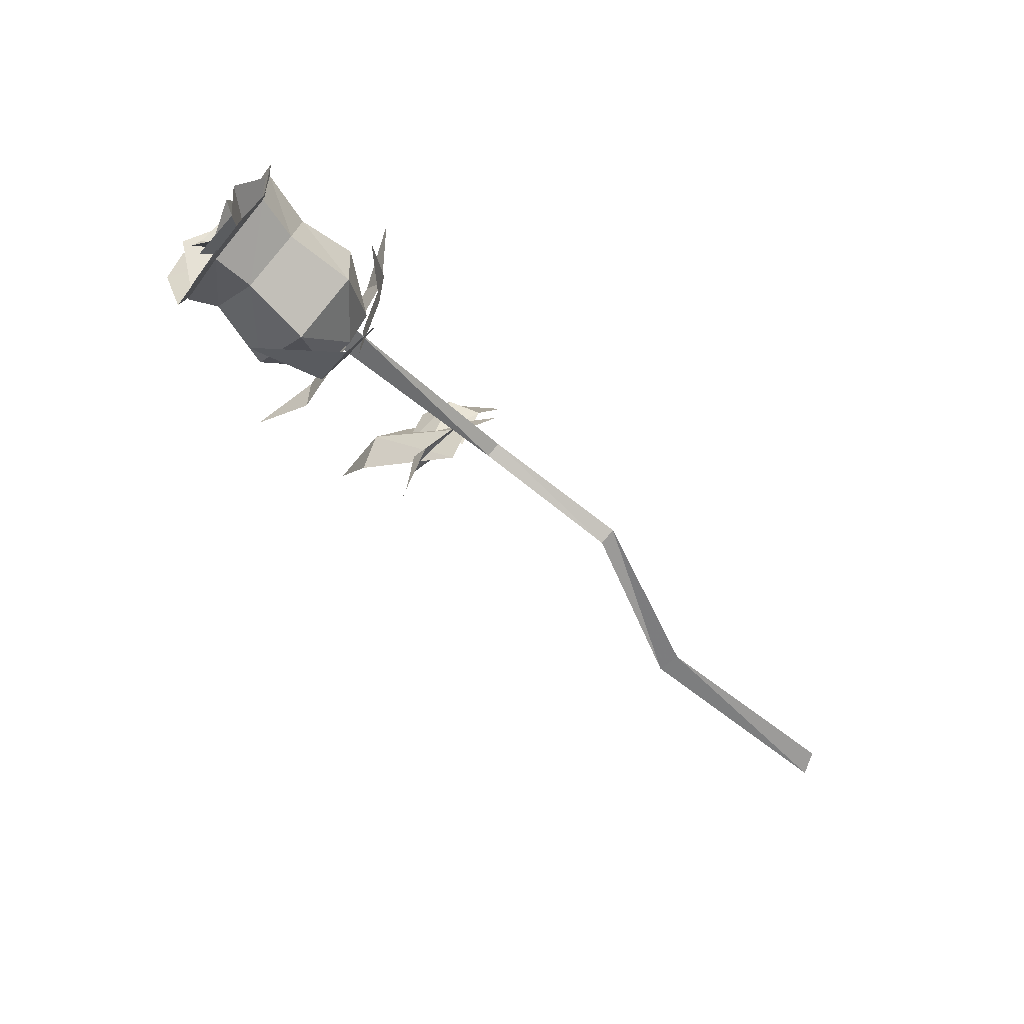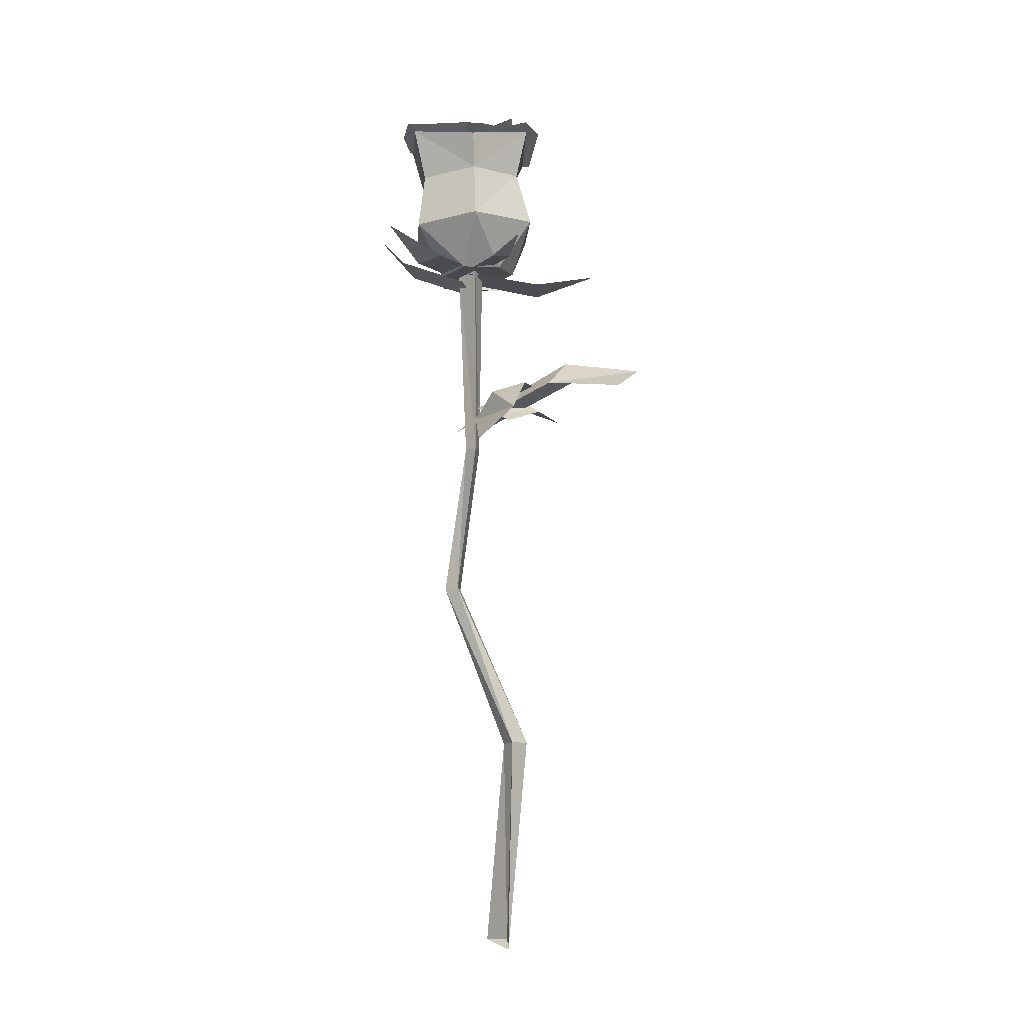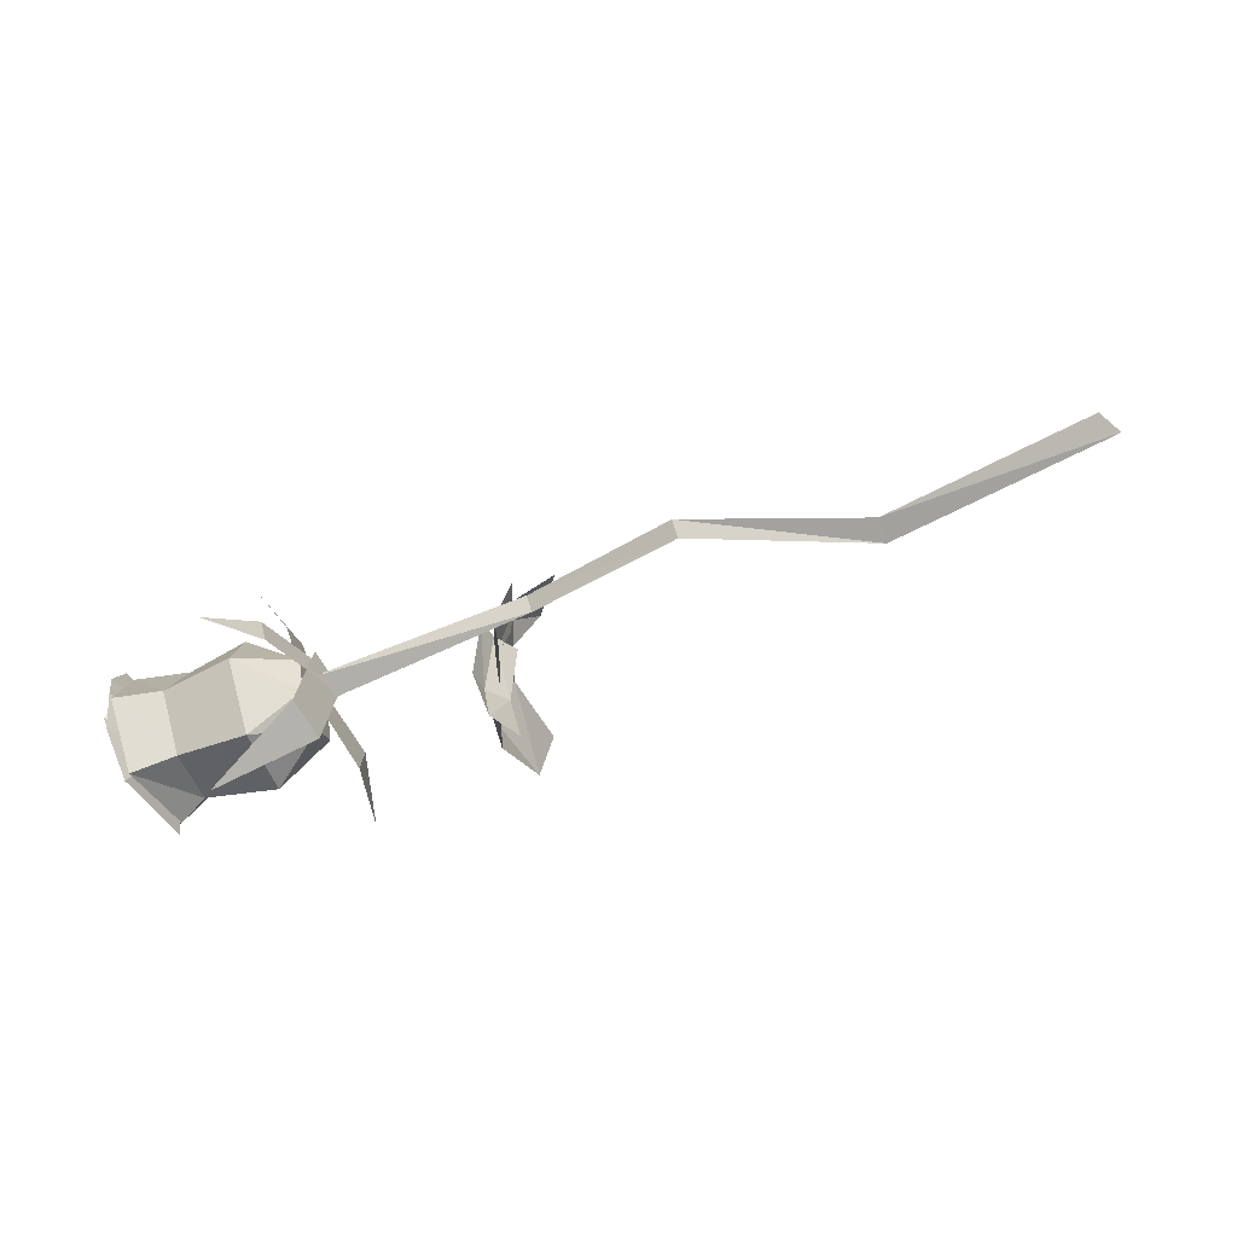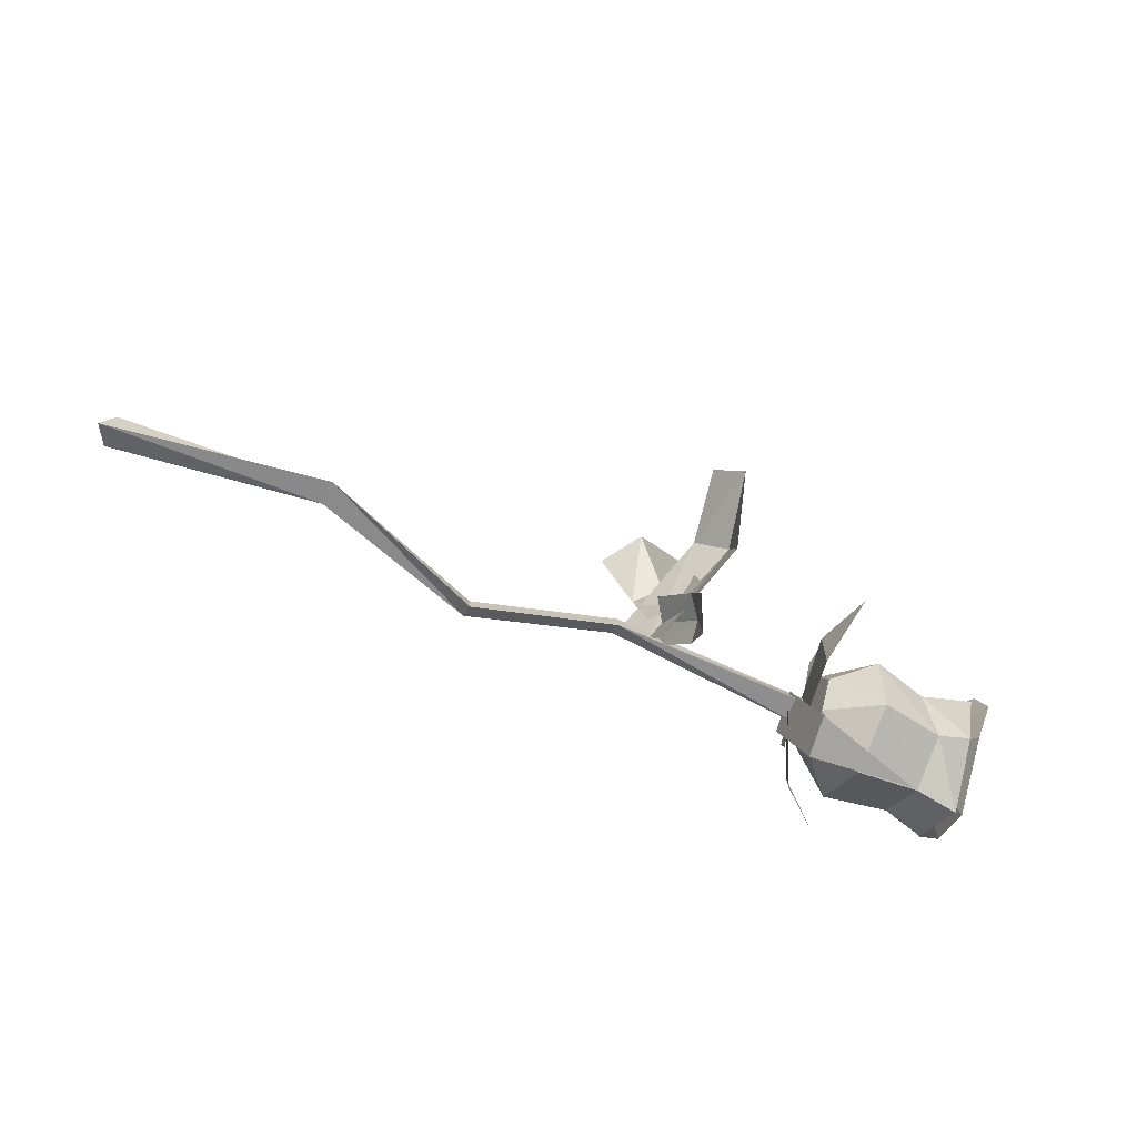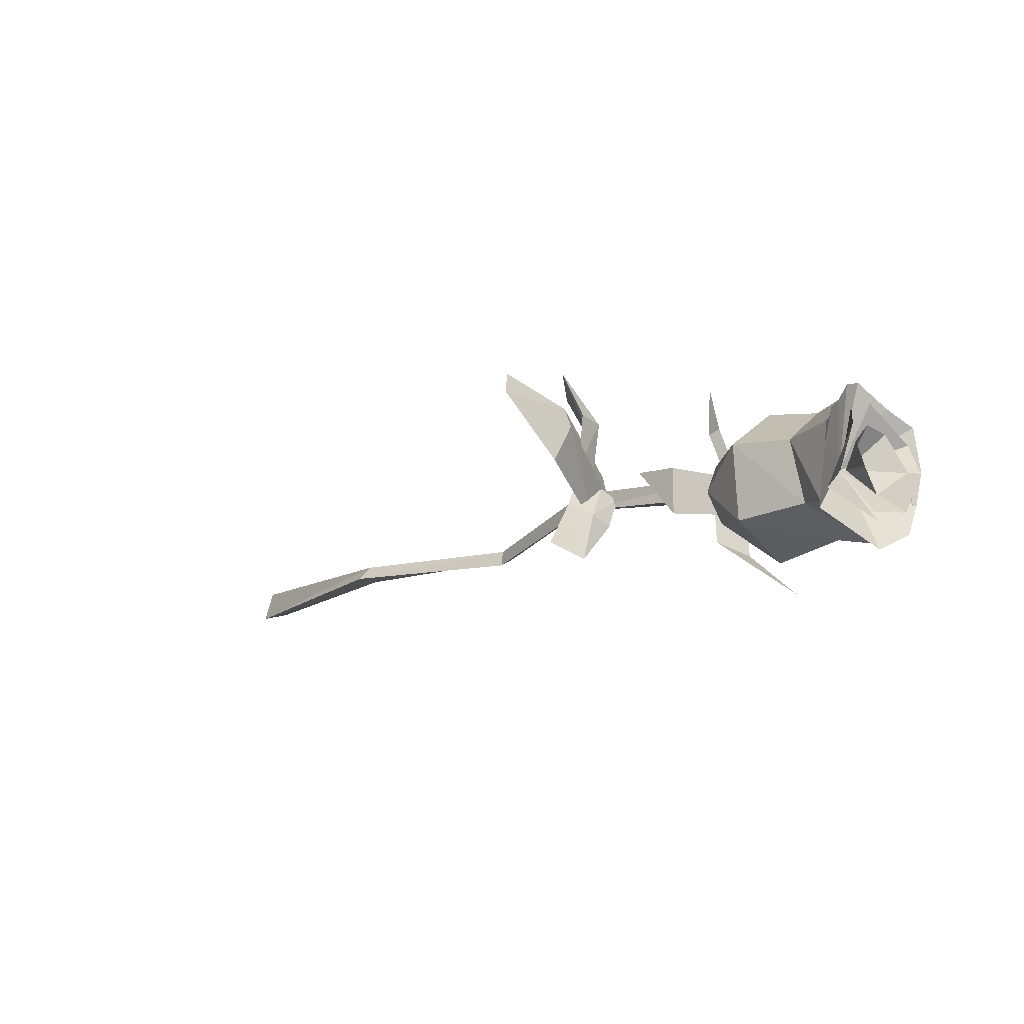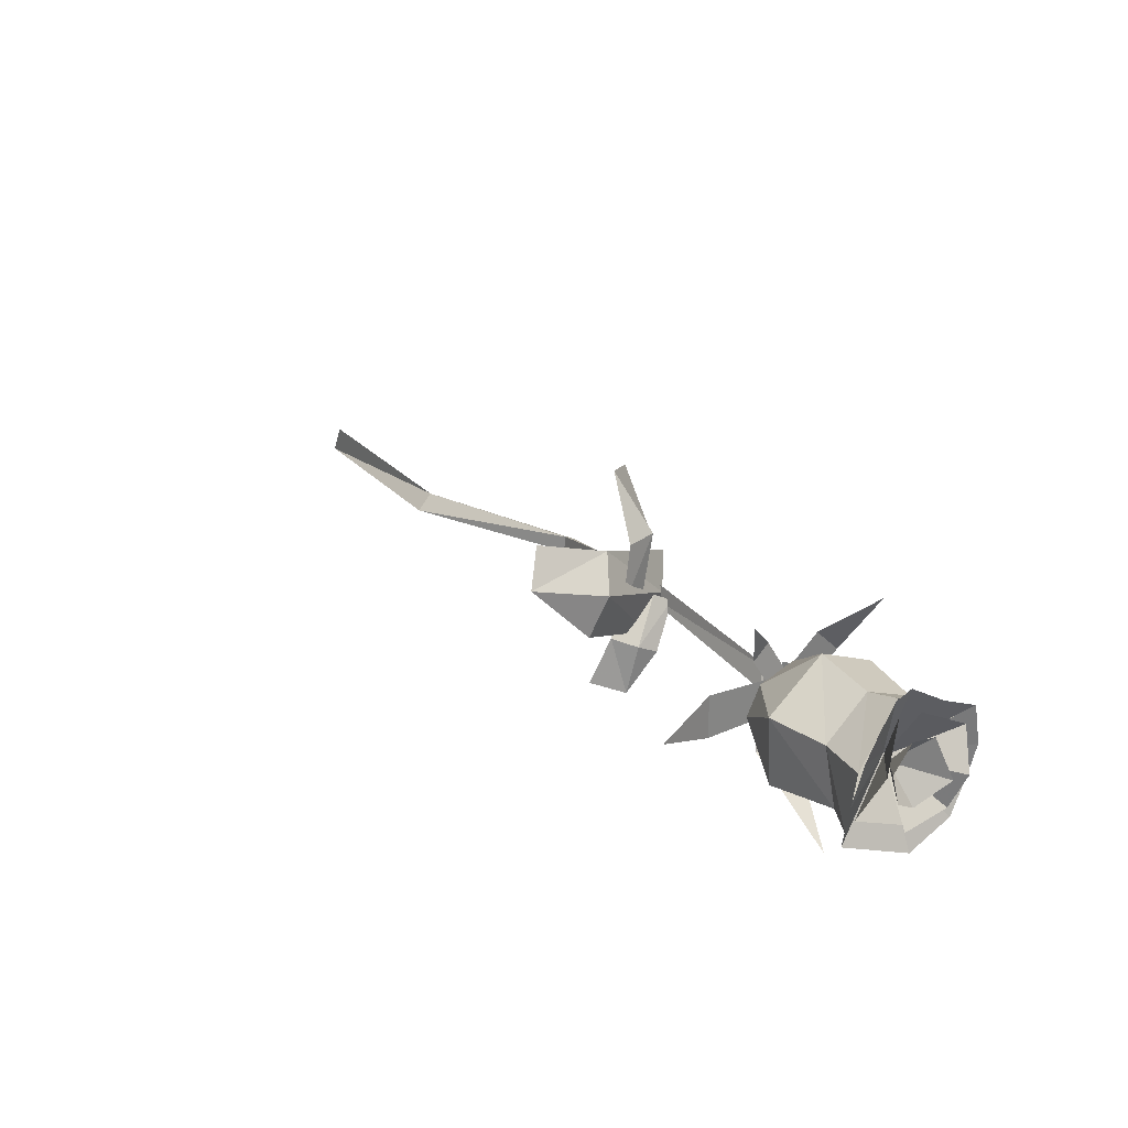
<metadata>
{"format":"obj","ext":"obj","renderer":"f3d","projection":"perspective","resolution":1024,"background":"white","views":[{"elev":-57.5,"azim":133.8,"up":"+Y"},{"elev":78.2,"azim":-92.4,"up":"+Y"},{"elev":-75.6,"azim":-160.2,"up":"+Y"},{"elev":-63.6,"azim":-25.4,"up":"+Y"},{"elev":-12.9,"azim":44.9,"up":"+Y"},{"elev":29.6,"azim":51.9,"up":"+Y"}]}
</metadata>
<code>
g common_righthandItem_19906
v 8.206 -0.02433 -0.3341
v 9.173 -0.014 -2.019
v 9.134 0.96 -1.847
v 8.199 -0.02723 -0.334
v 8.847 1.156 0.5672
v 9.101 0.8371 1.195
v 9.127 -0.01425 1.523
v 8.756 -1.275 1.273
v 9.083 -0.79 -1.897
v 9.188 -1.513 -1.385
v 8.966 1.282 -1.091
v 8.759 1.758 -0.3338
v 9.112 -1.979 -0.3478
v 8.762 1.629 0.09366
v 5.31 -0.731 -0.4507
v 5.486 0.5155 -1.717
v 5.45 1.132 -1.115
v 5.275 -0.1148 0.151
v 6.073 1.781 -2.361
v 5.339 0.2144 -0.5119
v 5.32 1.298 0.1549
v 5.395 1.052 0.6141
v 5.414 -0.03125 -0.05272
v 5.628 2.028 0.856
v 5.26 0.261 -0.444
v 4.886 0.259 1.314
v 4.892 -0.7864 1.315
v 5.264 -0.6009 -0.444
v 5.162 -0.1705 2.772
v 4.865 -0.4407 -0.3892
v 5.628 -0.9903 -1.907
v 5.768 -0.1705 -2.133
v 5.005 0.3791 -0.6158
v 6.715 -0.9361 -2.785
v 4.847 0.1447 -0.1642
v 5.289 -1.35 0.3006
v 5.436 -1.547 -0.6899
v 4.994 -0.05148 -1.155
v 7.355 -2.792 0.2125
v 0.801 3.512 0.5258
v 1.549 2.163 0.04194
v 0.9566 1.809 -0.3917
v 0.1411 3.146 -0.3262
v 1.737 2.225 0.8323
v 1.68 0.7623 0.4341
v 1.141 0.4461 -0.04605
v 1.921 0.8621 1.178
v 1.911 2.168 3.594
v 2.324 1.619 1.873
v 1.69 2.262 1.422
v 1.397 2.841 3.062
v 2.232 0.7422 2.334
v 1.367 0.4524 -0.4327
v 0.8272 1.125 -0.8896
v 1.369 -0.3943 0.02272
v 1.901 -1.346 1.009
v 1.973 -0.2374 0.7476
v 1.585 -0.02387 1.199
v 1.507 -0.9949 1.726
v 2.037 -0.4948 0.2717
v 1.513 0.592 -0.05095
v 1.171 0.816 0.4238
v 1.624 0.3482 -0.4904
v 9.362 0.512 0.8264
v 8.758 -0.7919 0.9552
v 8.18 -0.1023 -0.3781
v 9.06 -1.337 -0.3794
v 8.717 1.186 -0.1003
v 9.585 -0.2379 -1.332
v 9.073 0.5498 -1.689
v 8.215 -0.1004 -0.3177
v 9.31 -1.088 -1.114
v 8.961 1.274 -0.4539
v 9.235 -1.235 -0.00146
v 9.081 0.6184 -0.796
v 9.041 0.7285 -0.1881
v 8.383 -0.1283 -0.2931
v 9.129 0.2533 0.392
v 9.485 -0.2692 -0.9804
v 9.312 -0.3331 0.3811
v 9.147 -0.8107 -0.278
f 1 2 3
f 3 4 1
f 5 6 4
f 7 8 4
f 9 1 4
f 4 10 9
f 11 12 4
f 3 11 4
f 8 13 4
f 4 13 10
f 9 2 1
f 6 7 4
f 4 12 14
f 14 5 4
f 15 16 17
f 17 18 15
f 16 19 17
f 20 21 22
f 22 23 20
f 21 24 22
f 25 26 27
f 27 28 25
f 26 29 27
f 30 31 32
f 32 33 30
f 31 34 32
f 35 36 37
f 37 38 35
f 36 39 37
f 40 41 42
f 42 43 40
f 40 44 41
f 45 46 42
f 42 41 45
f 47 45 41
f 41 44 47
f 48 49 50
f 50 51 48
f 48 52 49
f 53 54 50
f 50 49 53
f 55 53 49
f 49 52 55
f 56 57 58
f 58 59 56
f 56 60 57
f 61 62 58
f 58 57 61
f 63 61 57
f 57 60 63
f 64 65 66
f 65 67 66
f 68 64 66
f 69 70 71
f 71 72 69
f 70 73 71
f 71 74 72
f 75 76 77
f 76 78 77
f 79 75 77
f 80 81 77
f 81 79 77
f 77 78 80
g common_righthandItem_19906
v 5.354 -0.9134 0.2042
v 6.492 -1.9 -0.3997
v 6.503 -1.165 1.07
v 5.346 -0.8532 -0.6437
v 6.474 -0.9501 -1.797
v 5.338 -0.1417 -1.11
v 6.466 0.7353 -1.673
v 5.339 0.5859 -0.5584
v 6.476 1.471 -0.2033
v 5.349 0.3768 0.343
v 6.495 0.5208 1.194
v 5.356 -0.2713 0.6843
v 8.042 -1.608 -0.3987
v 8.05 -0.9856 0.7836
v 8.026 -0.8041 -1.582
v 7.768 0.621 -1.474
v 7.777 1.243 -0.1866
v 7.791 0.4394 0.8909
v 9.024 -1.835 -0.4285
v 8.666 -1.107 1.085
v 9.051 -0.8922 -1.816
v 8.998 0.78 -1.692
v 8.581 1.508 -0.1785
v 8.965 0.5668 1.205
v 8.965 0.5668 1.205
v -6.753 -0.6122 -0.03204
v -6.747 -0.5975 0.5334
v -11.74 -1.022 -0.1317
v -11.46 -0.8895 -0.6368
v 0.5461 0.4279 -0.6846
v 0.5471 0.2416 -0.357
v -2.845 -0.5597 -0.9758
v -2.849 -0.3706 -1.345
v 5.318 -0.2153 -0.6998
v 5.324 -0.2177 -0.1059
v 0.5471 0.2416 -0.357
v 0.5461 0.4279 -0.6846
v -2.849 -0.3706 -1.345
v -2.845 -0.5597 -0.9758
v -11.46 -0.3478 -0.1494
v -6.753 -0.2403 0.1766
v -2.847 -0.1927 -1.034
v 0.5471 0.6813 -0.4321
v 5.318 -0.2153 -0.6998
v 0.5471 0.6813 -0.4321
v 5.32 0.2892 -0.2718
v -2.847 -0.1927 -1.034
v -6.753 -0.2403 0.1766
v -11.46 -0.3478 -0.1494
v 0.5471 0.6813 -0.4321
v -2.847 -0.1927 -1.034
v 5.32 0.2892 -0.2718
v 0.5471 0.6813 -0.4321
v 5.324 -0.2177 -0.1059
v -2.847 -0.1927 -1.034
v 5.339 0.5859 -0.5584
v 5.338 -0.1417 -1.11
v 5.346 -0.8532 -0.6437
v 5.349 0.3768 0.343
v 5.356 -0.2713 0.6843
v 5.354 -0.9134 0.2042
f 82 83 84
f 85 86 83
f 87 88 86
f 89 90 88
f 91 92 90
f 93 84 92
f 84 83 94
f 94 95 84
f 83 86 96
f 96 94 83
f 86 88 97
f 97 96 86
f 88 90 98
f 98 97 88
f 90 92 99
f 99 98 90
f 92 84 95
f 95 99 92
f 95 94 100
f 100 101 95
f 94 96 102
f 102 100 94
f 96 97 103
f 103 102 96
f 98 104 103
f 103 97 98
f 98 99 105
f 105 104 98
f 99 95 101
f 101 106 99
f 107 108 109
f 109 110 107
f 111 112 113
f 113 114 111
f 115 116 117
f 117 118 115
f 119 120 108
f 108 107 119
f 107 110 121
f 121 122 107
f 111 114 123
f 123 124 111
f 125 118 126
f 126 127 125
f 119 107 122
f 122 128 119
f 129 130 109
f 109 108 129
f 131 132 113
f 113 112 131
f 133 134 117
f 117 135 133
f 136 129 108
f 108 120 136
f 137 138 139
f 140 137 139
f 141 140 139
f 142 141 139
f 83 82 85
f 85 87 86
f 88 87 89
f 89 91 90
f 92 91 93
f 93 82 84

</code>
